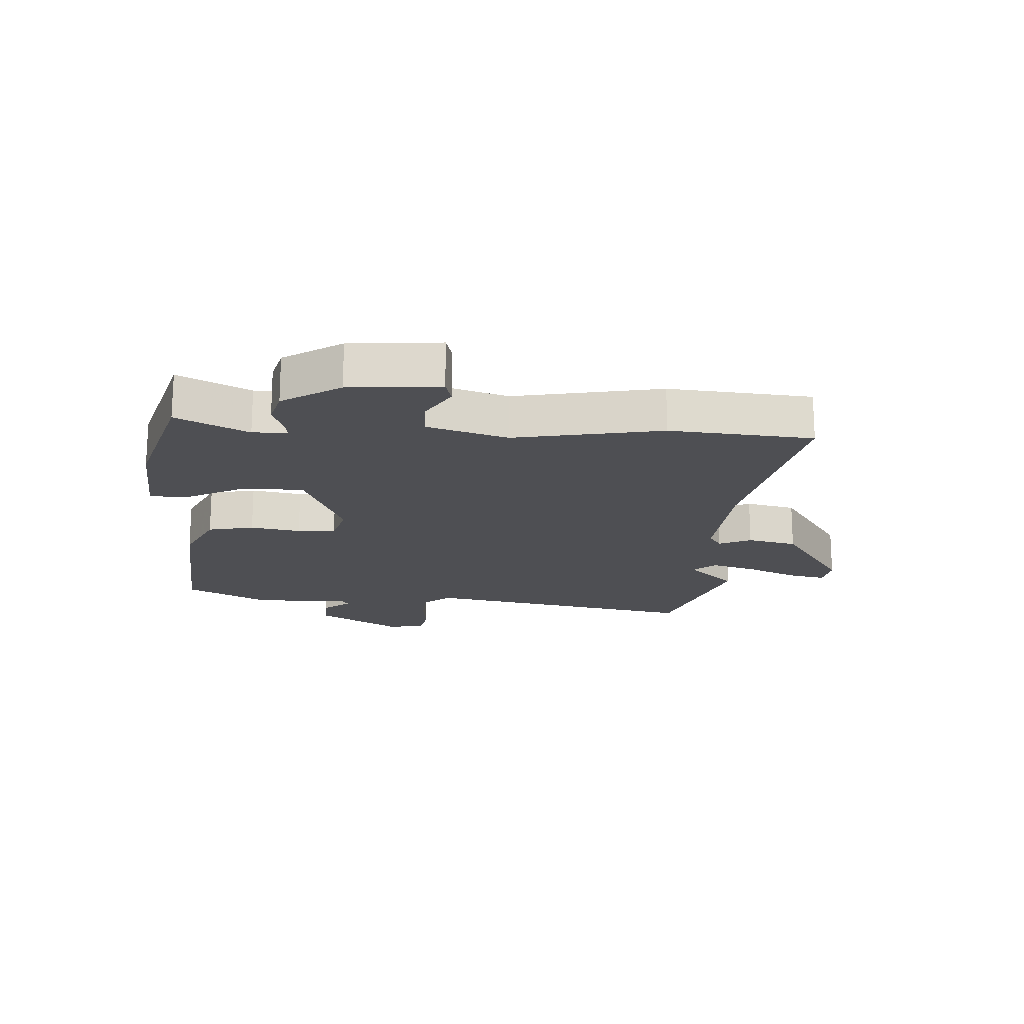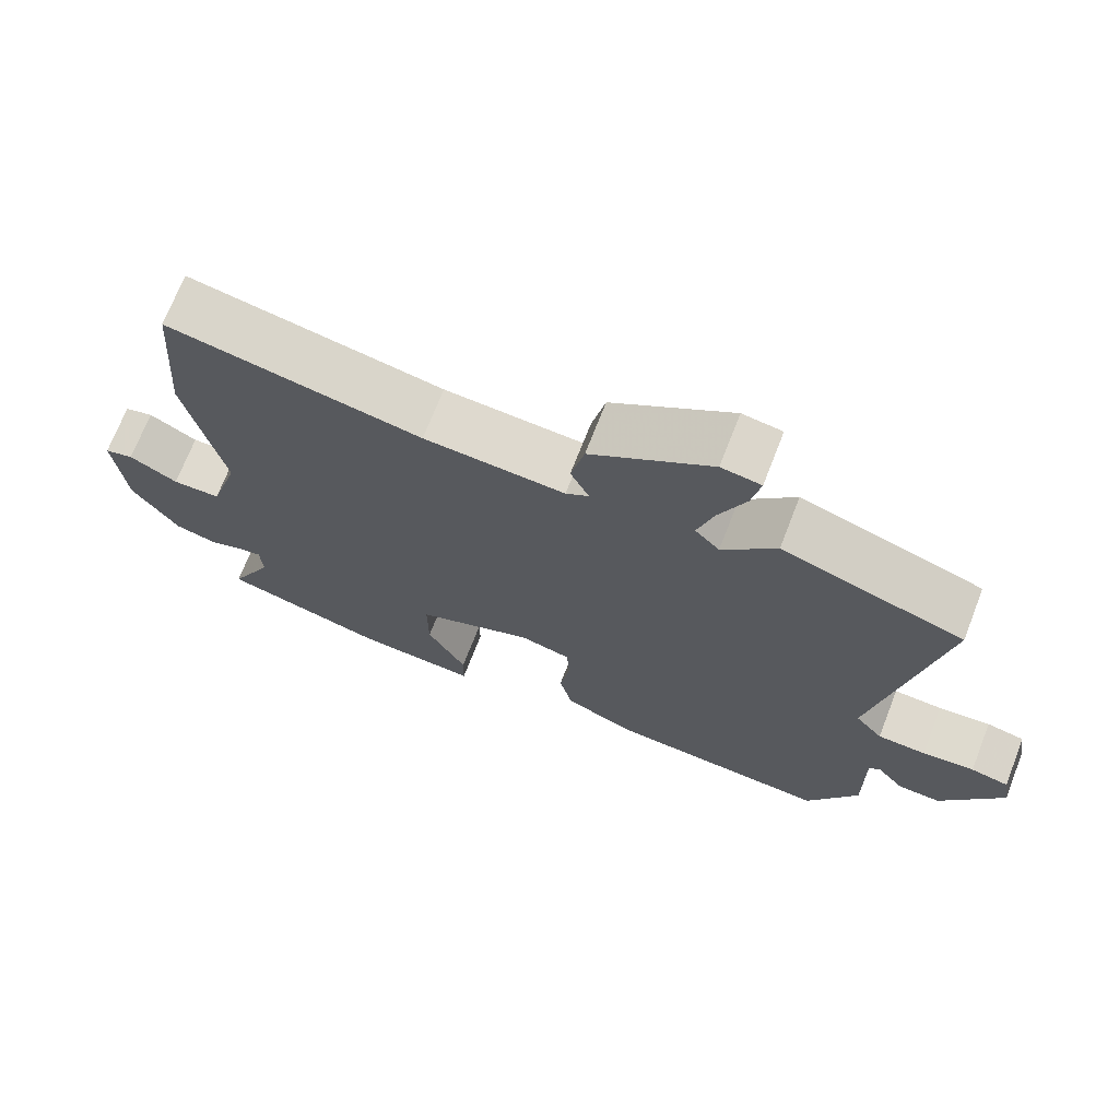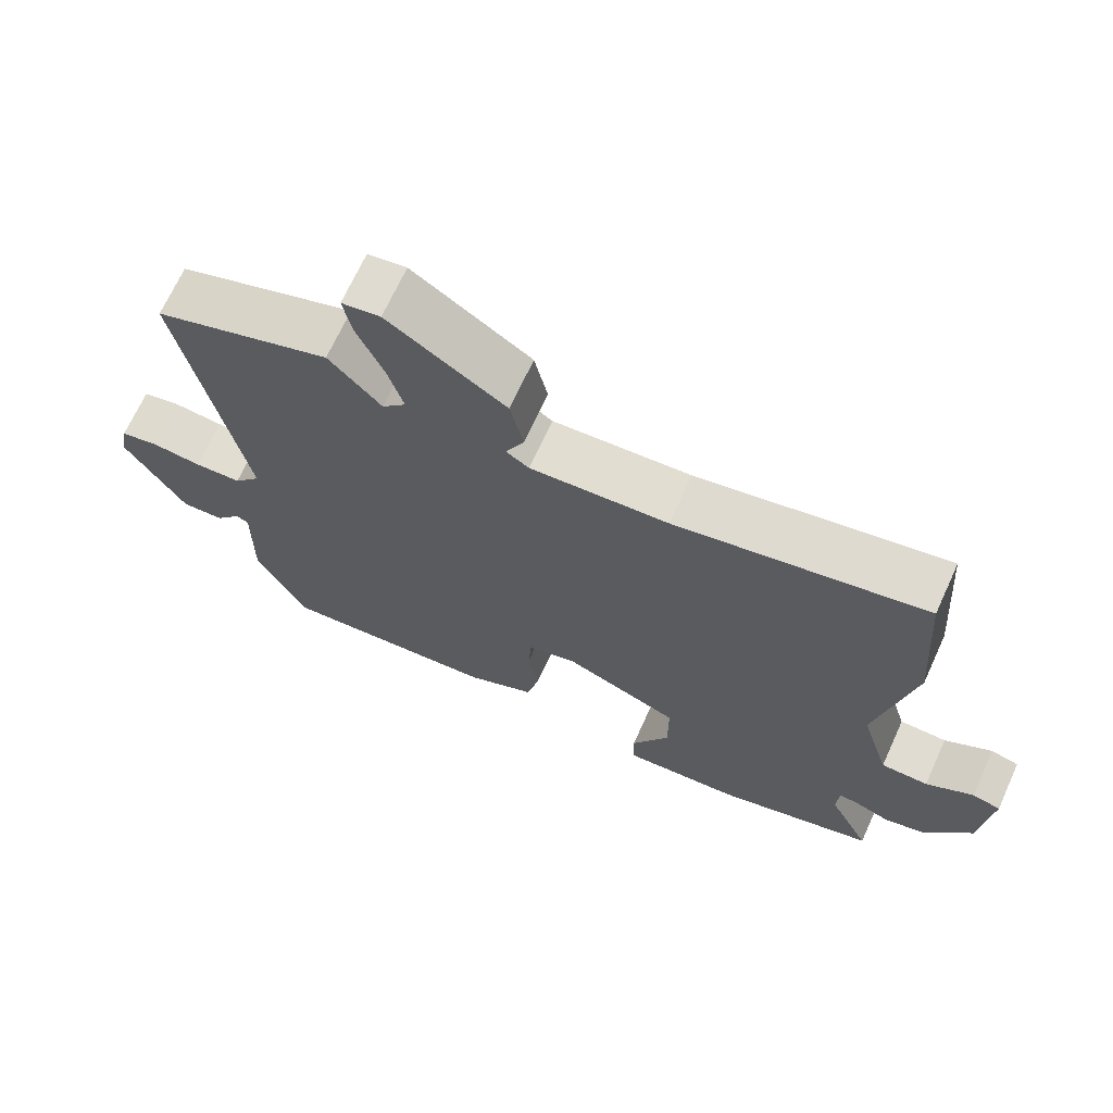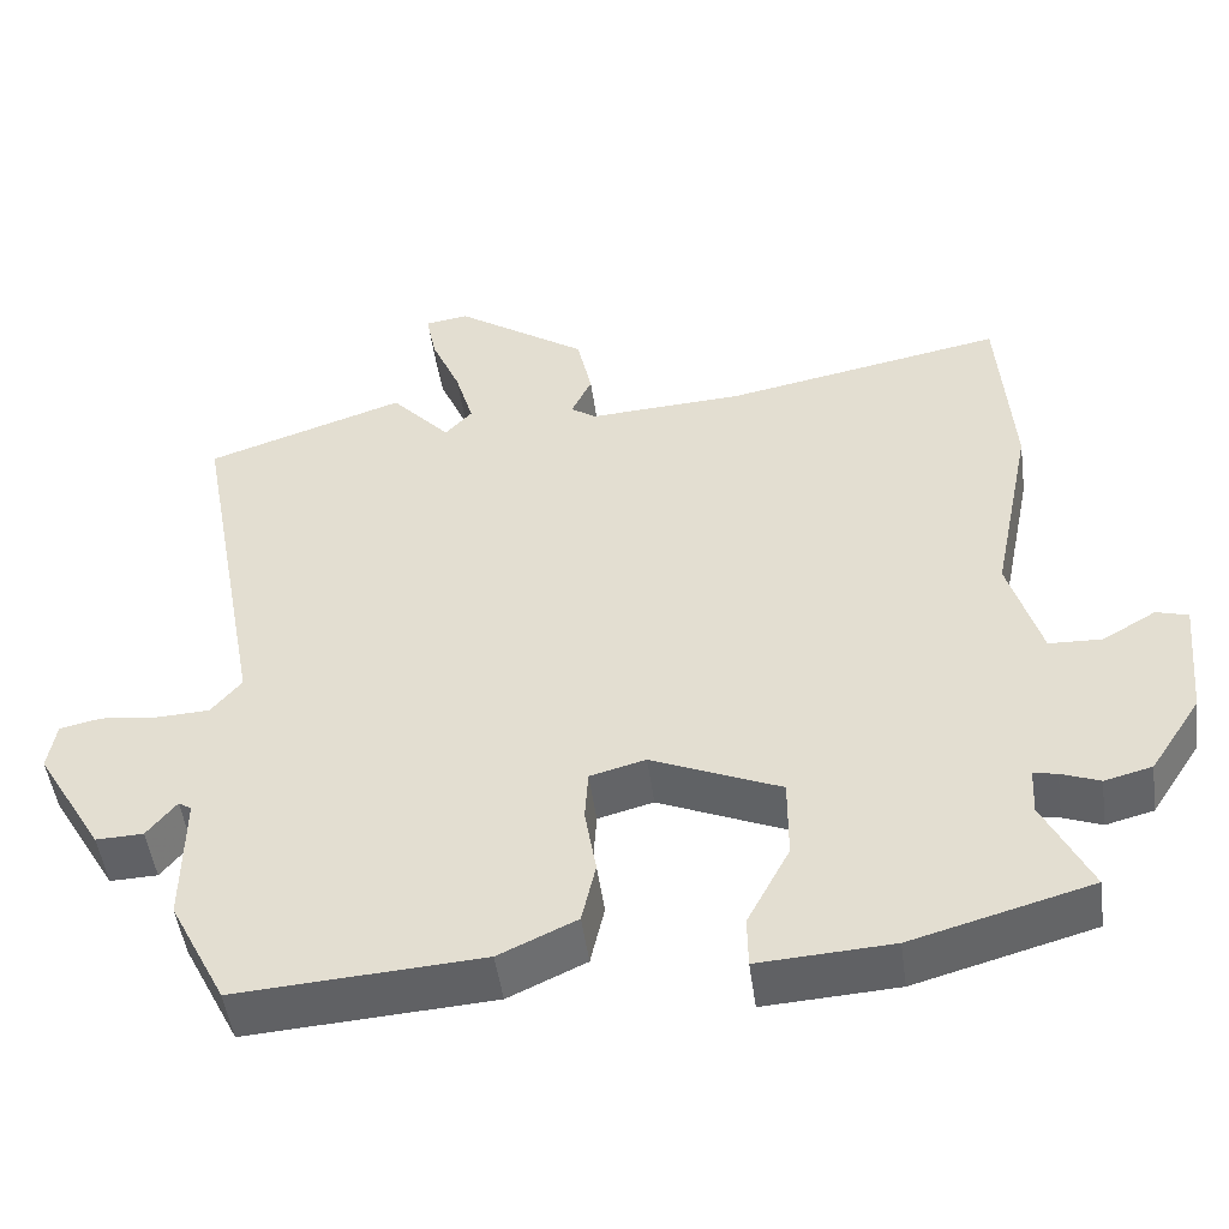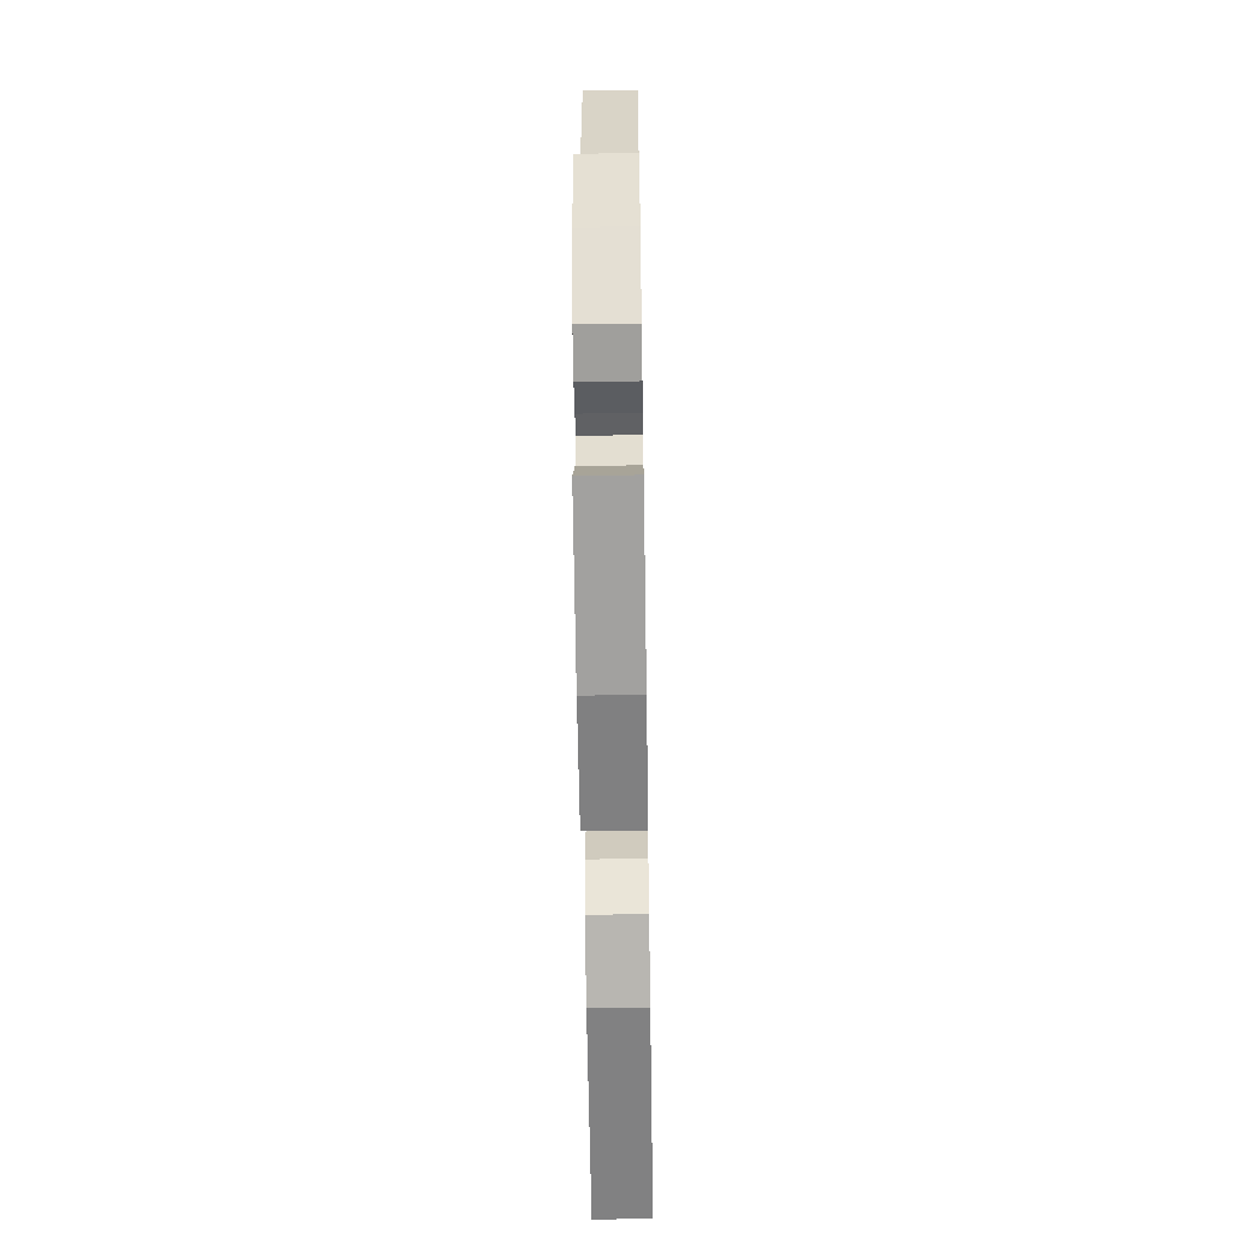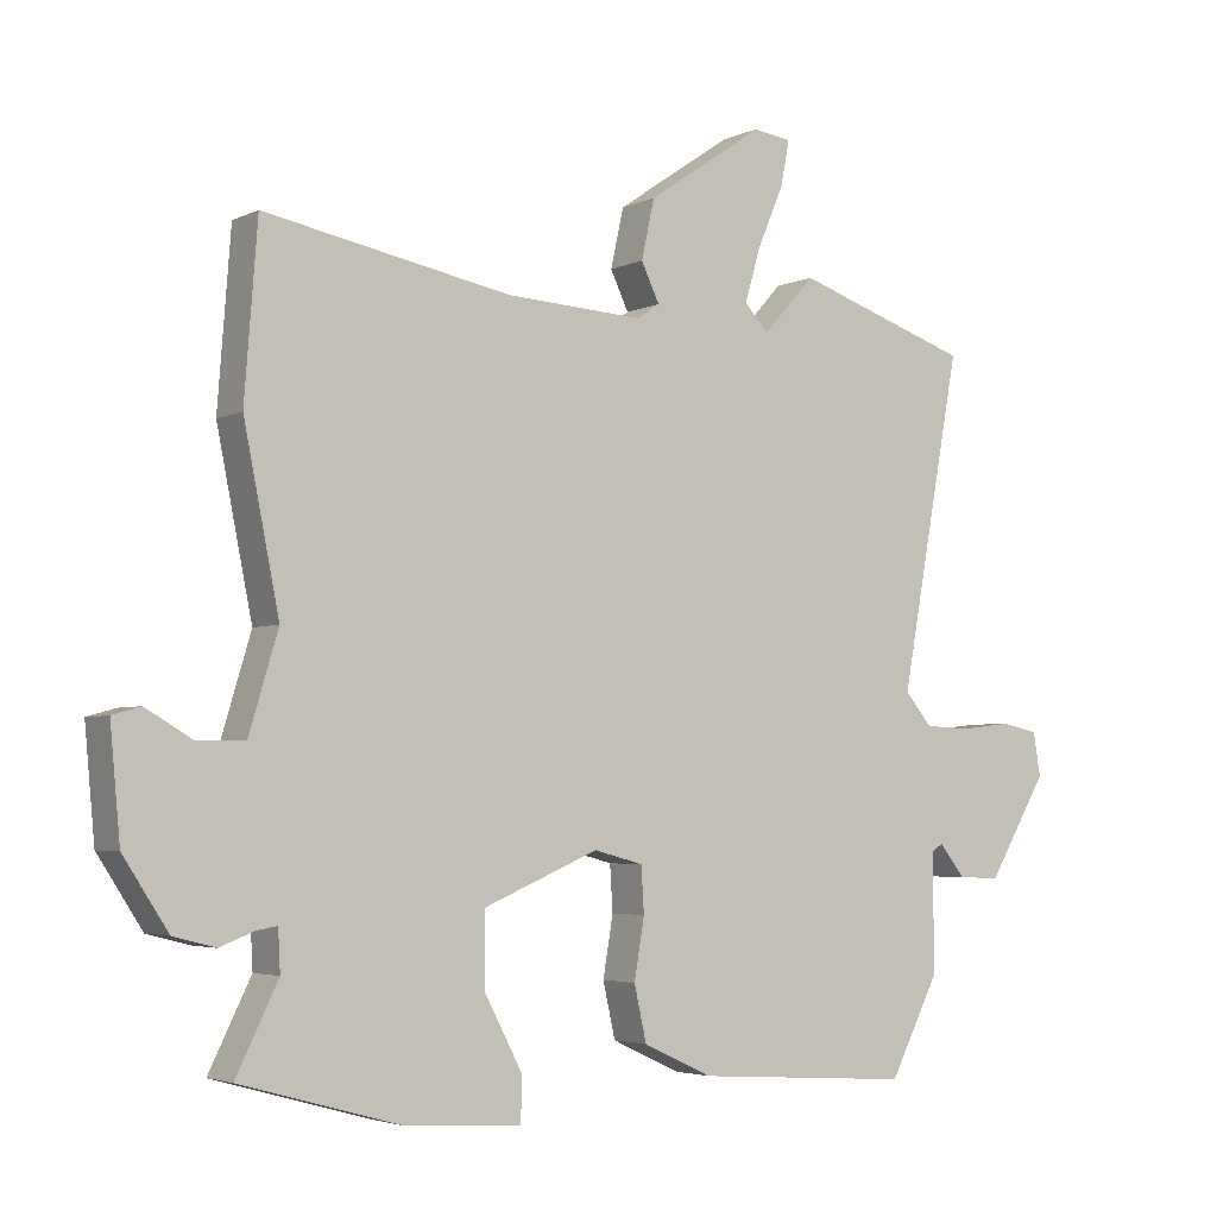
<metadata>
{"format":"obj","ext":"obj","renderer":"f3d","projection":"perspective","resolution":1024,"background":"white","views":[{"elev":-18.2,"azim":-94.0,"up":"+Y"},{"elev":70.9,"azim":21.3,"up":"+Z"},{"elev":68.9,"azim":-155.5,"up":"+Z"},{"elev":-48.9,"azim":-172.3,"up":"+Z"},{"elev":-56.7,"azim":-89.1,"up":"+Z"},{"elev":-3.8,"azim":-33.6,"up":"+Z"}]}
</metadata>
<code>
v -0.518 0.07 -0.436
v -0.46 0.07 -0.318
v -0.463 0.07 -0.261
v -0.492 0.07 -0.266
v -0.539 0.07 -0.284
v -0.597 0.07 -0.269
v -0.659 0.07 -0.174
v -0.673 0.07 -0.024
v -0.634 0.07 -0.013
v -0.569 0.07 -0.051
v -0.504 0.07 -0.049
v -0.464 0.07 0.084
v -0.513 0.07 0.327
v -0.495 0.07 0.563
v -0.154 0.07 0.497
v 0.035 0.07 0.486
v 0.066 0.07 0.507
v 0.041 0.07 0.56
v 0.059 0.07 0.642
v 0.22 0.07 0.751
v 0.273 0.07 0.743
v 0.261 0.07 0.681
v 0.225 0.07 0.597
v 0.203 0.07 0.522
v 0.236 0.07 0.486
v 0.308 0.07 0.565
v 0.551 0.07 0.483
v 0.467 0.07 0.026
v 0.504 0.07 -0.019
v 0.569 0.07 -0.022
v 0.639 0.07 -0.014
v 0.69 0.07 -0.025
v 0.7 0.07 -0.085
v 0.618 0.07 -0.223
v 0.56 0.07 -0.221
v 0.524 0.07 -0.176
v 0.508 0.07 -0.186
v 0.51 0.07 -0.348
v 0.441 0.07 -0.483
v 0.141 0.07 -0.463
v 0.046 0.07 -0.419
v 0.029 0.07 -0.343
v 0.043 0.07 -0.26
v 0.039 0.07 -0.197
v -0.029 0.07 -0.179
v -0.187 0.07 -0.246
v -0.187 0.07 -0.346
v -0.135 0.07 -0.445
v -0.136 0.07 -0.507
v -0.299 0.07 -0.497
v -0.518 0 -0.436
v -0.46 0 -0.318
v -0.463 0 -0.261
v -0.492 0 -0.266
v -0.539 0 -0.284
v -0.597 0 -0.269
v -0.659 0 -0.174
v -0.673 0 -0.024
v -0.634 0 -0.013
v -0.569 0 -0.051
v -0.504 0 -0.049
v -0.464 0 0.084
v -0.513 0 0.327
v -0.495 0 0.563
v -0.154 0 0.497
v 0.035 0 0.486
v 0.066 0 0.507
v 0.041 0 0.56
v 0.059 0 0.642
v 0.22 0 0.751
v 0.273 0 0.743
v 0.261 0 0.681
v 0.225 0 0.597
v 0.203 0 0.522
v 0.236 0 0.486
v 0.308 0 0.565
v 0.551 0 0.483
v 0.467 0 0.026
v 0.504 0 -0.019
v 0.569 0 -0.022
v 0.639 0 -0.014
v 0.69 0 -0.025
v 0.7 0 -0.085
v 0.618 0 -0.223
v 0.56 0 -0.221
v 0.524 0 -0.176
v 0.508 0 -0.186
v 0.51 0 -0.348
v 0.441 0 -0.483
v 0.141 0 -0.463
v 0.046 0 -0.419
v 0.029 0 -0.343
v 0.043 0 -0.26
v 0.039 0 -0.197
v -0.029 0 -0.179
v -0.187 0 -0.246
v -0.187 0 -0.346
v -0.135 0 -0.445
v -0.136 0 -0.507
v -0.299 0 -0.497
f 47 48 49 50
f 46 47 50 1
f 40 41 42 43
f 40 43 44
f 37 38 39 40
f 37 40 44
f 36 37 44 45
f 34 35 36
f 33 34 36
f 30 31 32 33
f 29 30 33 36
f 28 29 36 45
f 25 26 27 28
f 24 25 28 45
f 20 21 22 23
f 17 18 19 20
f 17 20 23 24
f 12 13 14 15
f 11 12 15 16
f 7 8 9 10
f 7 10 11
f 4 5 6 7
f 3 4 7 11
f 46 1 2
f 46 2 3
f 17 24 45 46
f 16 17 46
f 3 11 16 46
f 100 99 98 97
f 51 100 97 96
f 93 92 91 90
f 94 93 90
f 90 89 88 87
f 94 90 87
f 95 94 87 86
f 86 85 84
f 86 84 83
f 83 82 81 80
f 86 83 80 79
f 95 86 79 78
f 78 77 76 75
f 95 78 75 74
f 73 72 71 70
f 70 69 68 67
f 74 73 70 67
f 65 64 63 62
f 66 65 62 61
f 60 59 58 57
f 61 60 57
f 57 56 55 54
f 61 57 54 53
f 52 51 96
f 53 52 96
f 96 95 74 67
f 96 67 66
f 96 66 61 53
f 1 51 52 2
f 2 52 53 3
f 3 53 54 4
f 4 54 55 5
f 5 55 56 6
f 6 56 57 7
f 7 57 58 8
f 8 58 59 9
f 9 59 60 10
f 10 60 61 11
f 11 61 62 12
f 12 62 63 13
f 13 63 64 14
f 14 64 65 15
f 15 65 66 16
f 16 66 67 17
f 17 67 68 18
f 18 68 69 19
f 19 69 70 20
f 20 70 71 21
f 21 71 72 22
f 22 72 73 23
f 23 73 74 24
f 24 74 75 25
f 25 75 76 26
f 26 76 77 27
f 27 77 78 28
f 28 78 79 29
f 29 79 80 30
f 30 80 81 31
f 31 81 82 32
f 32 82 83 33
f 33 83 84 34
f 34 84 85 35
f 35 85 86 36
f 36 86 87 37
f 37 87 88 38
f 38 88 89 39
f 39 89 90 40
f 40 90 91 41
f 41 91 92 42
f 42 92 93 43
f 43 93 94 44
f 44 94 95 45
f 45 95 96 46
f 46 96 97 47
f 47 97 98 48
f 48 98 99 49
f 49 99 100 50
f 50 100 51 1

</code>
